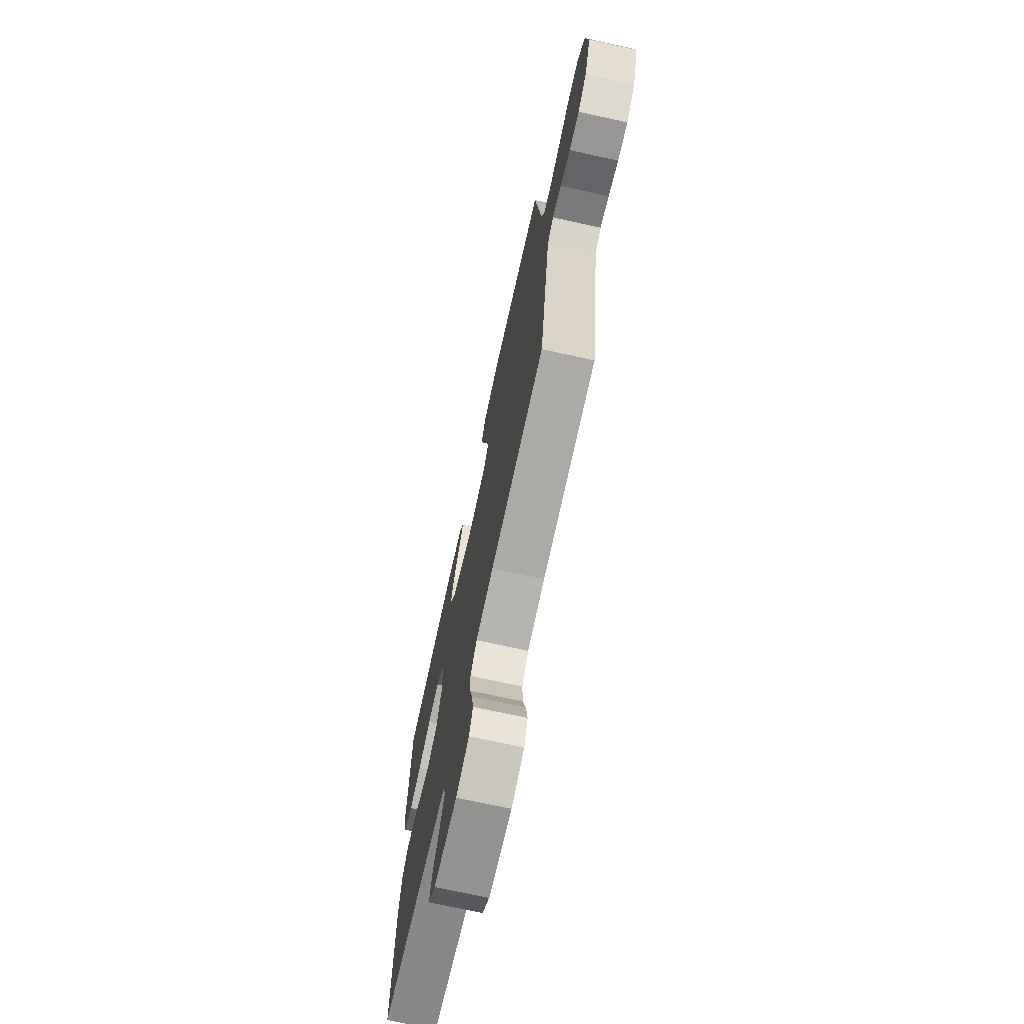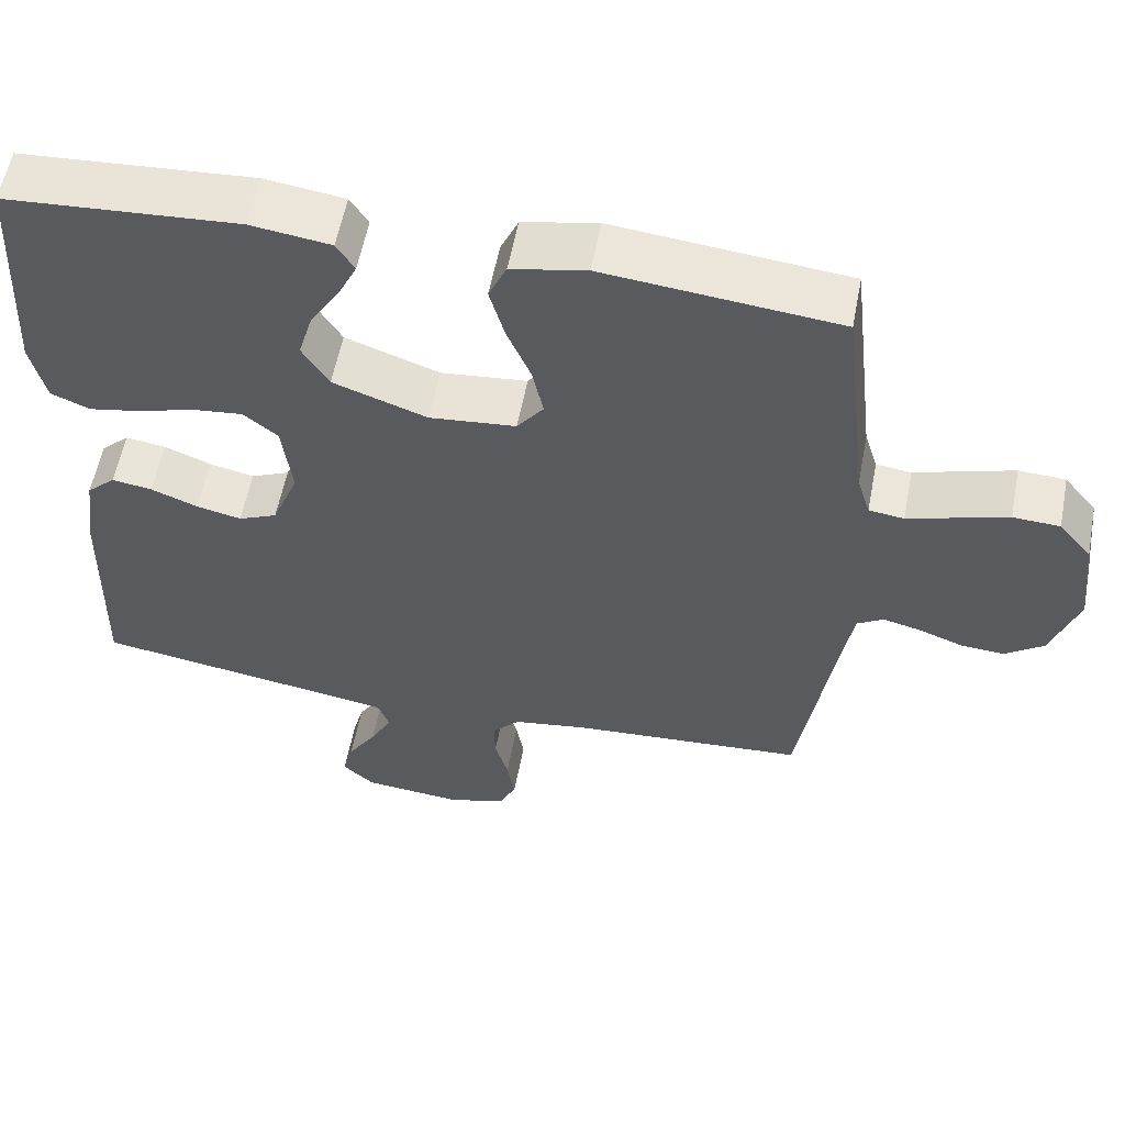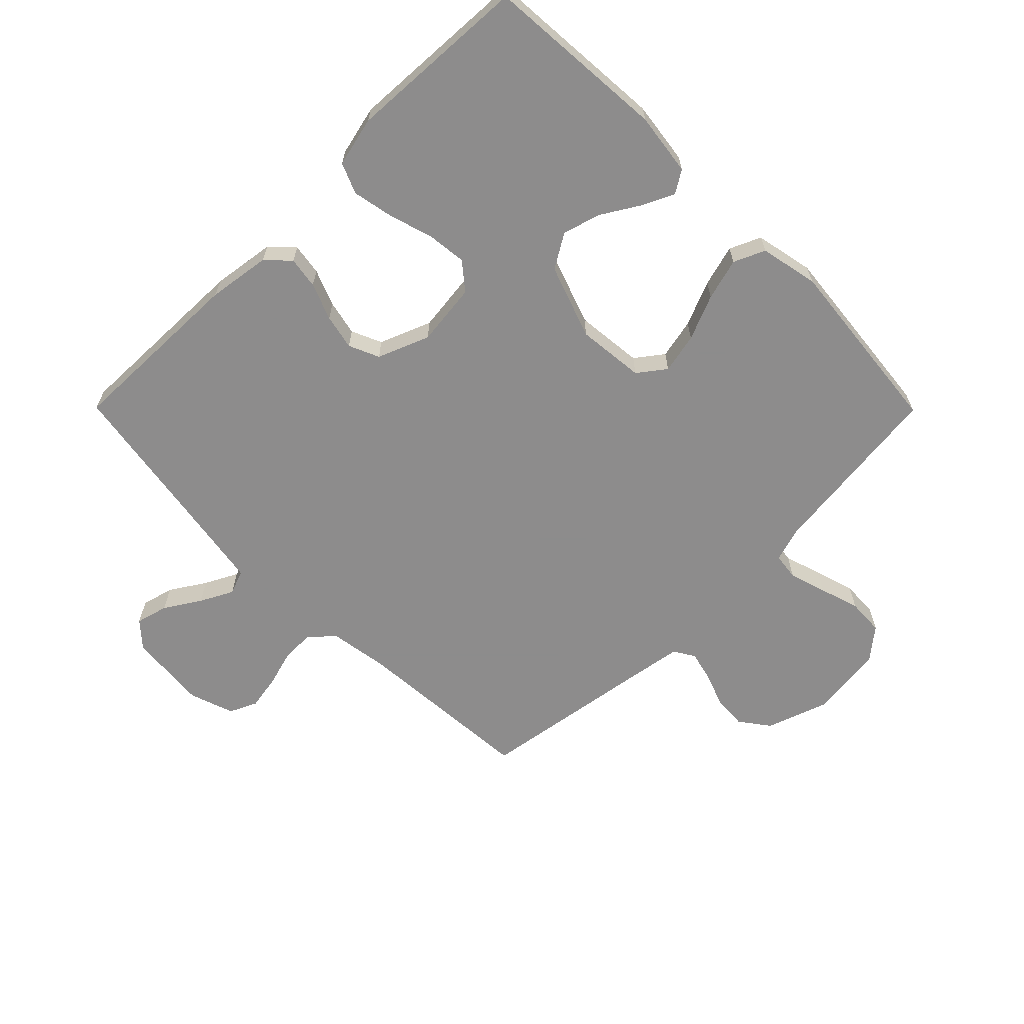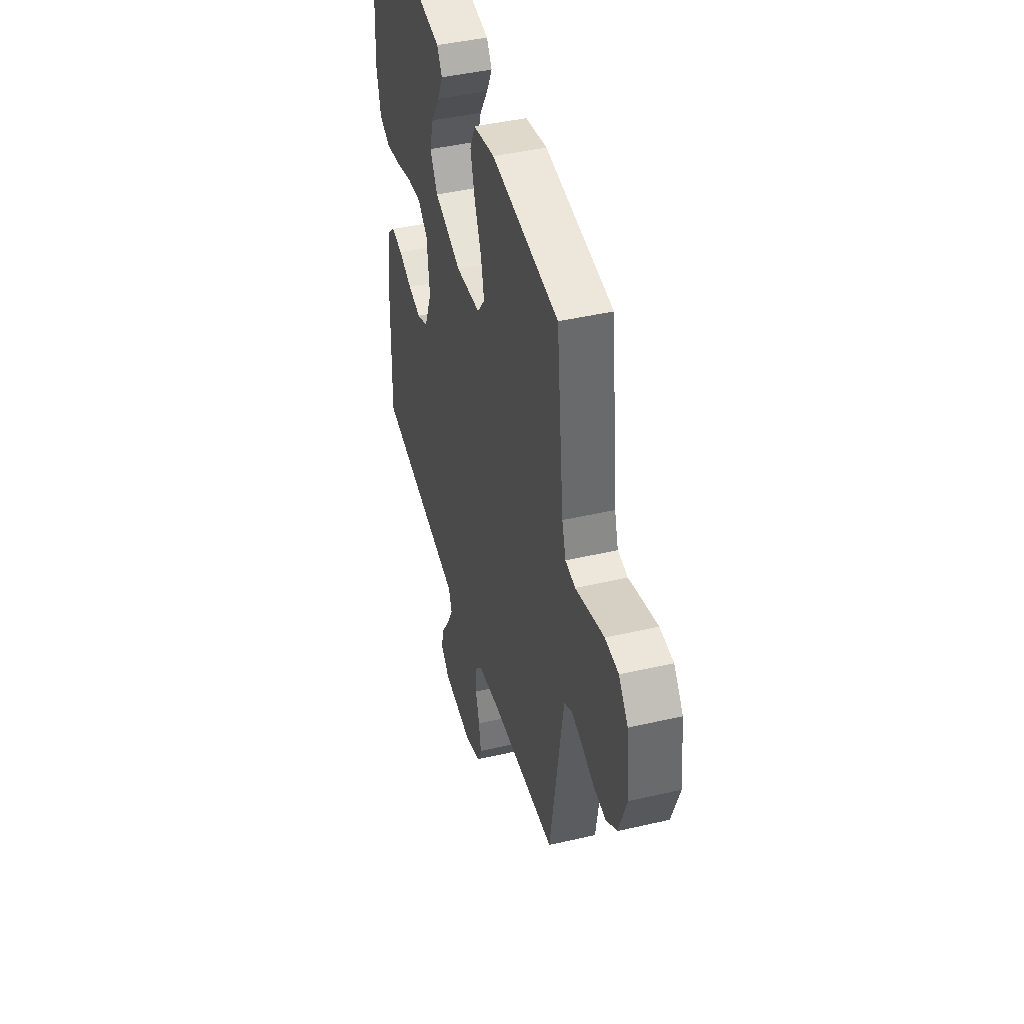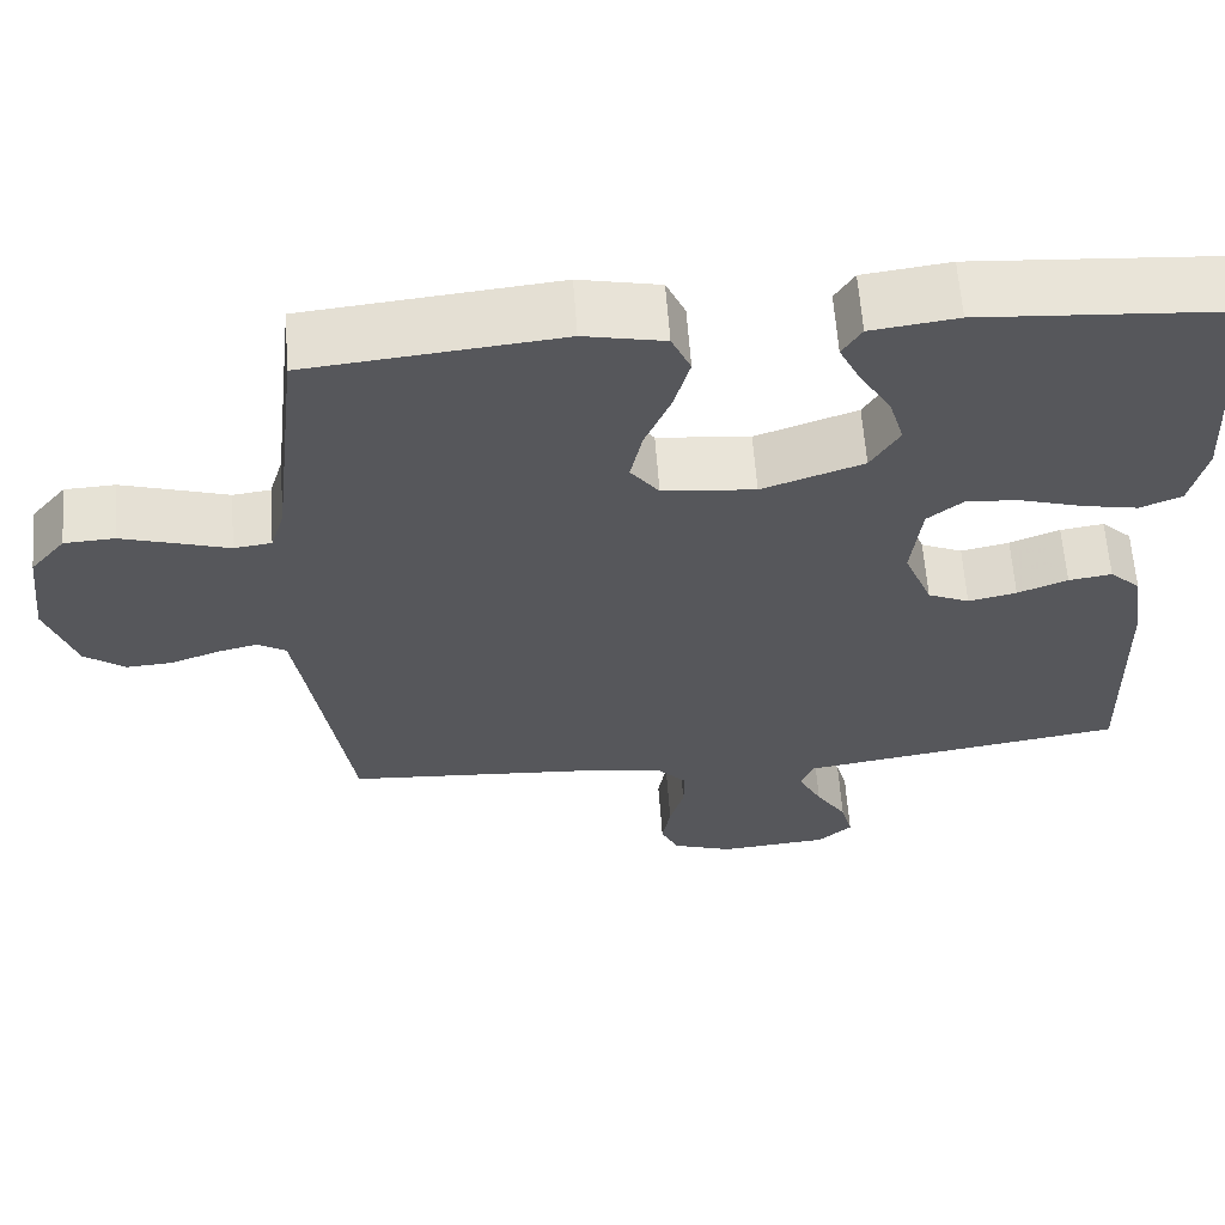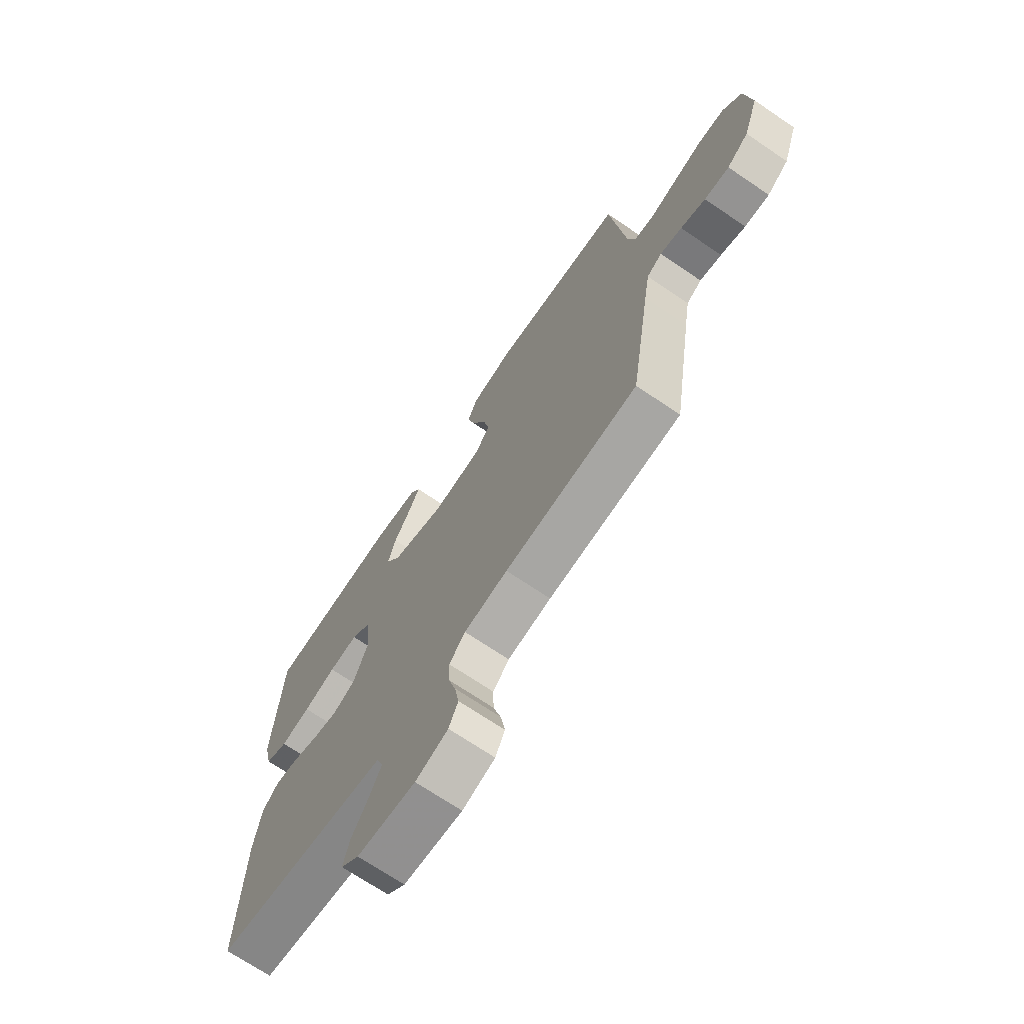
<metadata>
{"format":"obj","ext":"obj","renderer":"f3d","projection":"perspective","resolution":1024,"background":"white","views":[{"elev":-71.9,"azim":77.6,"up":"+Z"},{"elev":57.4,"azim":10.8,"up":"+Z"},{"elev":-64.3,"azim":-45.2,"up":"+Y"},{"elev":44.1,"azim":74.8,"up":"+Z"},{"elev":62.0,"azim":175.8,"up":"+Z"},{"elev":-70.5,"azim":55.9,"up":"+Z"}]}
</metadata>
<code>
v -0.5 0.07 -0.5
v -0.492 0.07 -0.2
v -0.477 0.07 -0.097
v -0.44 0.07 -0.062
v -0.388 0.07 -0.07
v -0.328 0.07 -0.094
v -0.27 0.07 -0.107
v -0.22 0.07 -0.085
v -0.186 0.07 0
v -0.198 0.07 0.103
v -0.242 0.07 0.139
v -0.307 0.07 0.132
v -0.38 0.07 0.11
v -0.447 0.07 0.097
v -0.497 0.07 0.118
v -0.516 0.07 0.2
v -0.5 0.07 0.5
v -0.2 0.07 0.521
v -0.097 0.07 0.507
v -0.074 0.07 0.47
v -0.099 0.07 0.418
v -0.137 0.07 0.356
v -0.155 0.07 0.294
v -0.121 0.07 0.238
v 0 0.07 0.195
v 0.111 0.07 0.206
v 0.145 0.07 0.251
v 0.131 0.07 0.317
v 0.1 0.07 0.391
v 0.081 0.07 0.46
v 0.104 0.07 0.511
v 0.2 0.07 0.531
v 0.5 0.07 0.5
v 0.534 0.07 0.2
v 0.551 0.07 0.144
v 0.596 0.07 0.138
v 0.657 0.07 0.157
v 0.723 0.07 0.177
v 0.783 0.07 0.174
v 0.825 0.07 0.123
v 0.839 0.07 0
v 0.804 0.07 -0.101
v 0.755 0.07 -0.137
v 0.699 0.07 -0.133
v 0.643 0.07 -0.112
v 0.594 0.07 -0.1
v 0.56 0.07 -0.121
v 0.547 0.07 -0.2
v 0.5 0.07 -0.5
v 0.2 0.07 -0.521
v 0.102 0.07 -0.536
v 0.066 0.07 -0.575
v 0.067 0.07 -0.629
v 0.084 0.07 -0.689
v 0.094 0.07 -0.747
v 0.073 0.07 -0.792
v 0 0.07 -0.817
v -0.131 0.07 -0.805
v -0.172 0.07 -0.768
v -0.158 0.07 -0.715
v -0.121 0.07 -0.657
v -0.093 0.07 -0.603
v -0.108 0.07 -0.563
v -0.2 0.07 -0.548
v -0.5 0 -0.5
v -0.492 0 -0.2
v -0.477 0 -0.097
v -0.44 0 -0.062
v -0.388 0 -0.07
v -0.328 0 -0.094
v -0.27 0 -0.107
v -0.22 0 -0.085
v -0.186 0 0
v -0.198 0 0.103
v -0.242 0 0.139
v -0.307 0 0.132
v -0.38 0 0.11
v -0.447 0 0.097
v -0.497 0 0.118
v -0.516 0 0.2
v -0.5 0 0.5
v -0.2 0 0.521
v -0.097 0 0.507
v -0.074 0 0.47
v -0.099 0 0.418
v -0.137 0 0.356
v -0.155 0 0.294
v -0.121 0 0.238
v 0 0 0.195
v 0.111 0 0.206
v 0.145 0 0.251
v 0.131 0 0.317
v 0.1 0 0.391
v 0.081 0 0.46
v 0.104 0 0.511
v 0.2 0 0.531
v 0.5 0 0.5
v 0.534 0 0.2
v 0.551 0 0.144
v 0.596 0 0.138
v 0.657 0 0.157
v 0.723 0 0.177
v 0.783 0 0.174
v 0.825 0 0.123
v 0.839 0 0
v 0.804 0 -0.101
v 0.755 0 -0.137
v 0.699 0 -0.133
v 0.643 0 -0.112
v 0.594 0 -0.1
v 0.56 0 -0.121
v 0.547 0 -0.2
v 0.5 0 -0.5
v 0.2 0 -0.521
v 0.102 0 -0.536
v 0.066 0 -0.575
v 0.067 0 -0.629
v 0.084 0 -0.689
v 0.094 0 -0.747
v 0.073 0 -0.792
v 0 0 -0.817
v -0.131 0 -0.805
v -0.172 0 -0.768
v -0.158 0 -0.715
v -0.121 0 -0.657
v -0.093 0 -0.603
v -0.108 0 -0.563
v -0.2 0 -0.548
f 59 60 61
f 58 59 61
f 57 58 61
f 56 57 61
f 55 56 61
f 54 55 61
f 53 54 61
f 52 53 61 62
f 51 52 62 63
f 48 49 50
f 51 63 64
f 50 51 64
f 48 50 64
f 47 48 64
f 43 44 45
f 42 43 45
f 41 42 45
f 40 41 45
f 39 40 45
f 38 39 45
f 37 38 45
f 36 37 45
f 35 36 45 46
f 64 1 2
f 47 64 2
f 46 47 2
f 35 46 2
f 34 35 2
f 32 33 34
f 31 32 34
f 30 31 34
f 29 30 34
f 28 29 34
f 20 21 22
f 19 20 22
f 18 19 22
f 17 18 22
f 16 17 22
f 15 16 22
f 14 15 22
f 13 14 22
f 12 13 22
f 11 12 22 23
f 10 11 23 24
f 4 5 6
f 3 4 6
f 2 3 6
f 2 6 7
f 34 2 7
f 27 28 34
f 26 27 34
f 25 26 34
f 9 10 24 25
f 8 9 25 34
f 7 8 34
f 125 124 123
f 125 123 122
f 125 122 121
f 125 121 120
f 125 120 119
f 125 119 118
f 125 118 117
f 126 125 117 116
f 127 126 116 115
f 114 113 112
f 128 127 115
f 128 115 114
f 128 114 112
f 128 112 111
f 109 108 107
f 109 107 106
f 109 106 105
f 109 105 104
f 109 104 103
f 109 103 102
f 109 102 101
f 109 101 100
f 110 109 100 99
f 66 65 128
f 66 128 111
f 66 111 110
f 66 110 99
f 66 99 98
f 98 97 96
f 98 96 95
f 98 95 94
f 98 94 93
f 98 93 92
f 86 85 84
f 86 84 83
f 86 83 82
f 86 82 81
f 86 81 80
f 86 80 79
f 86 79 78
f 86 78 77
f 86 77 76
f 87 86 76 75
f 88 87 75 74
f 70 69 68
f 70 68 67
f 70 67 66
f 71 70 66
f 71 66 98
f 98 92 91
f 98 91 90
f 98 90 89
f 89 88 74 73
f 98 89 73 72
f 98 72 71
f 1 65 66 2
f 2 66 67 3
f 3 67 68 4
f 4 68 69 5
f 5 69 70 6
f 6 70 71 7
f 7 71 72 8
f 8 72 73 9
f 9 73 74 10
f 10 74 75 11
f 11 75 76 12
f 12 76 77 13
f 13 77 78 14
f 14 78 79 15
f 15 79 80 16
f 16 80 81 17
f 17 81 82 18
f 18 82 83 19
f 19 83 84 20
f 20 84 85 21
f 21 85 86 22
f 22 86 87 23
f 23 87 88 24
f 24 88 89 25
f 25 89 90 26
f 26 90 91 27
f 27 91 92 28
f 28 92 93 29
f 29 93 94 30
f 30 94 95 31
f 31 95 96 32
f 32 96 97 33
f 33 97 98 34
f 34 98 99 35
f 35 99 100 36
f 36 100 101 37
f 37 101 102 38
f 38 102 103 39
f 39 103 104 40
f 40 104 105 41
f 41 105 106 42
f 42 106 107 43
f 43 107 108 44
f 44 108 109 45
f 45 109 110 46
f 46 110 111 47
f 47 111 112 48
f 48 112 113 49
f 49 113 114 50
f 50 114 115 51
f 51 115 116 52
f 52 116 117 53
f 53 117 118 54
f 54 118 119 55
f 55 119 120 56
f 56 120 121 57
f 57 121 122 58
f 58 122 123 59
f 59 123 124 60
f 60 124 125 61
f 61 125 126 62
f 62 126 127 63
f 63 127 128 64
f 64 128 65 1

</code>
